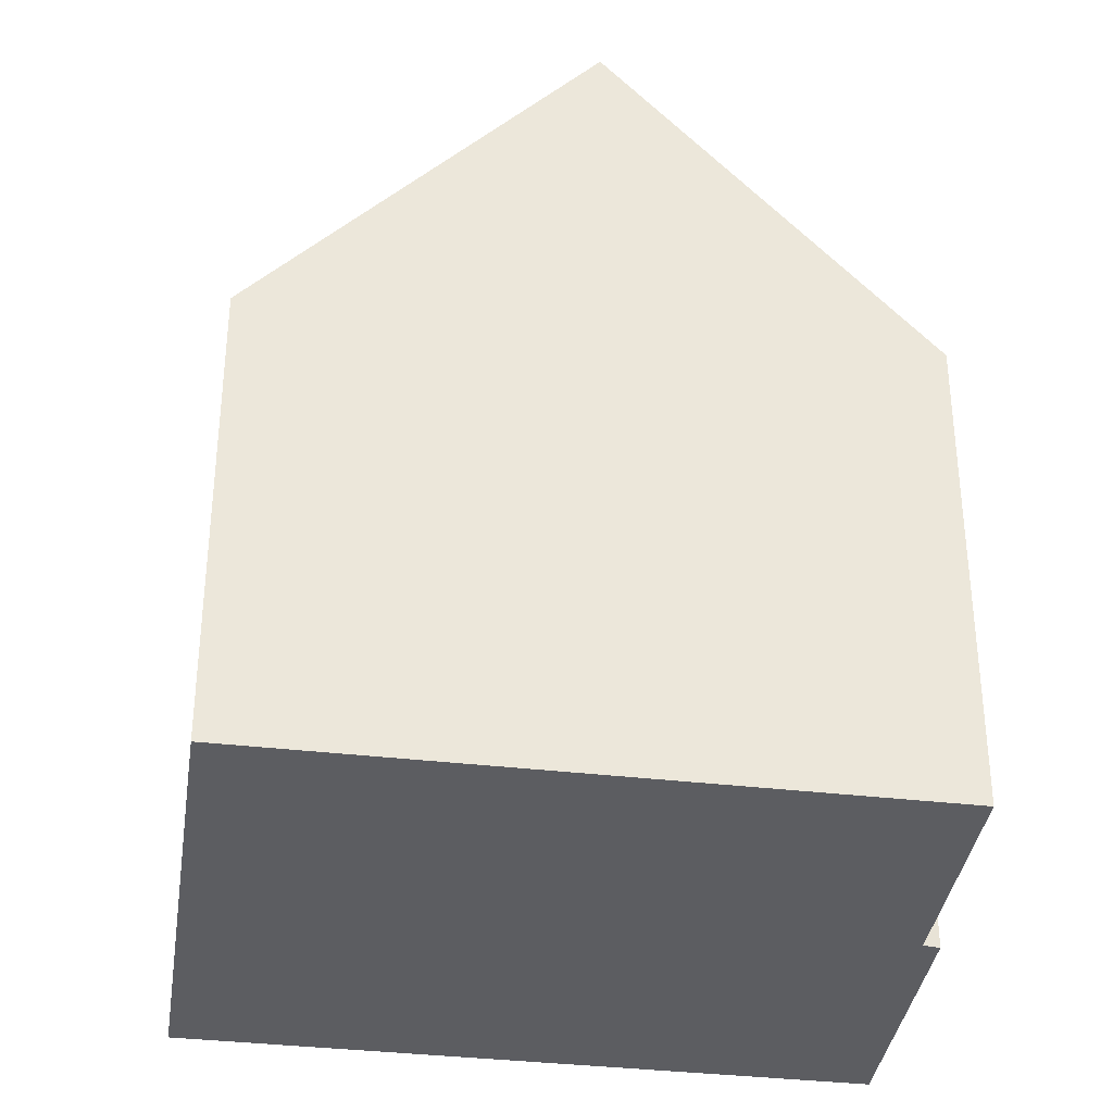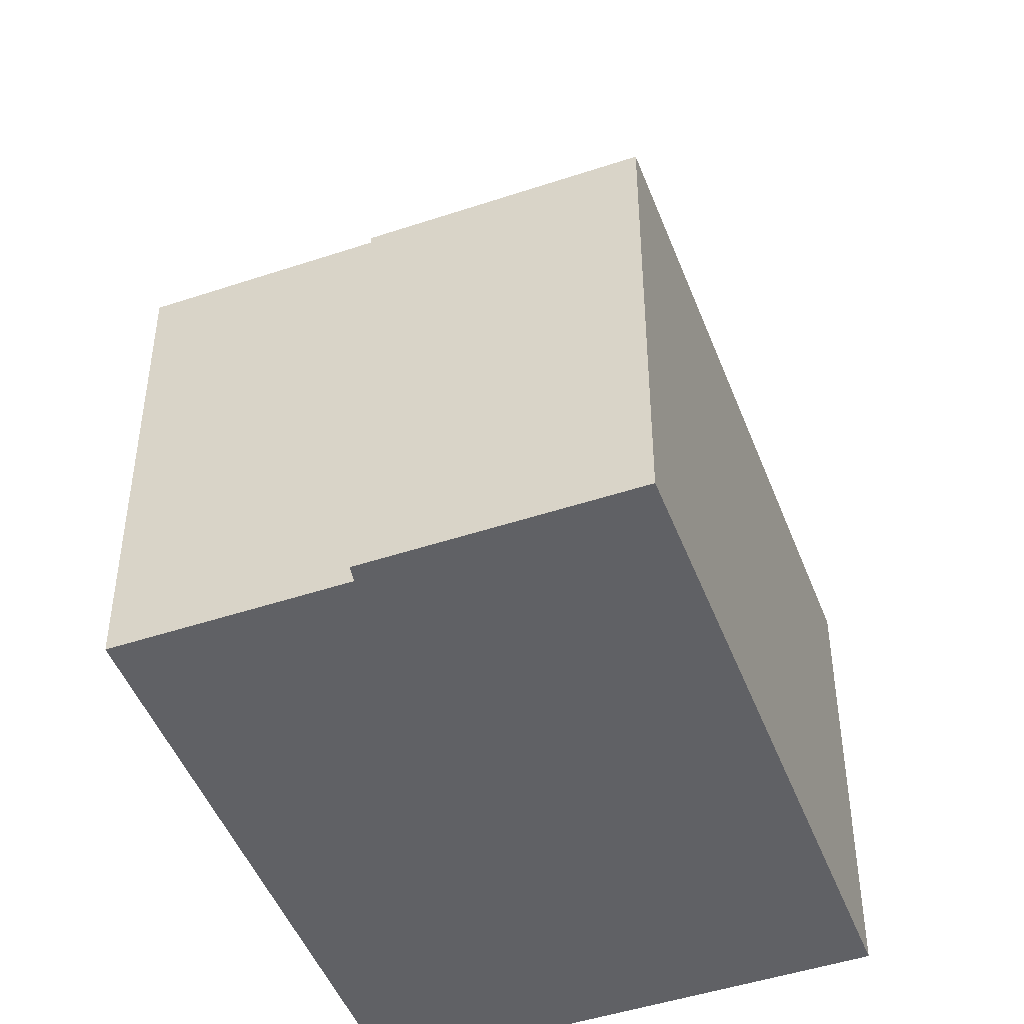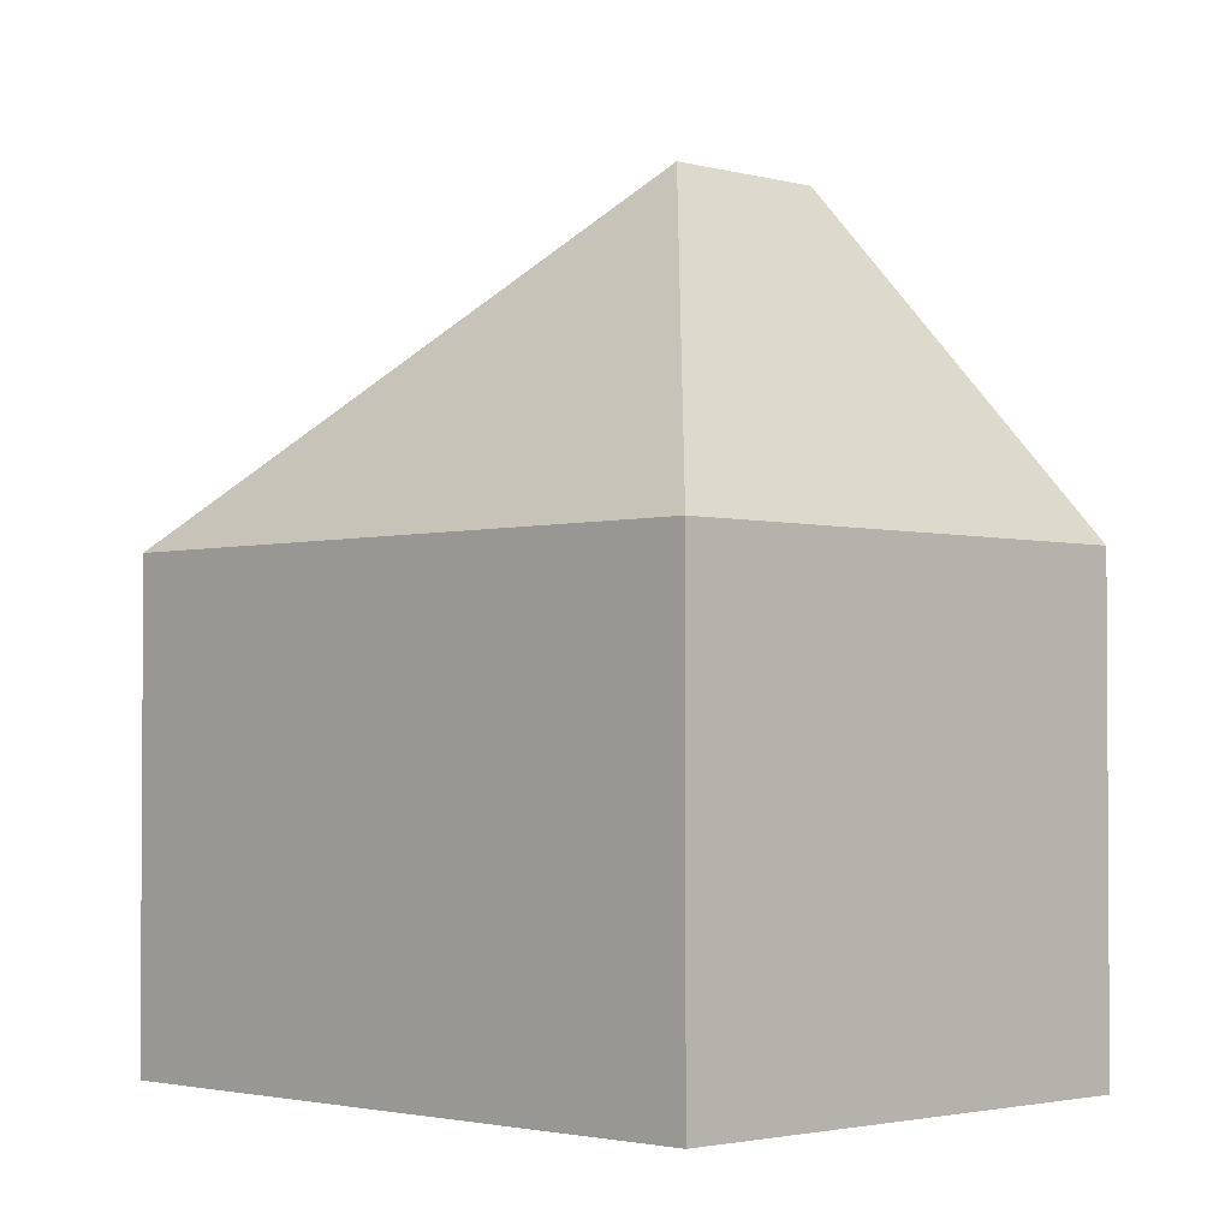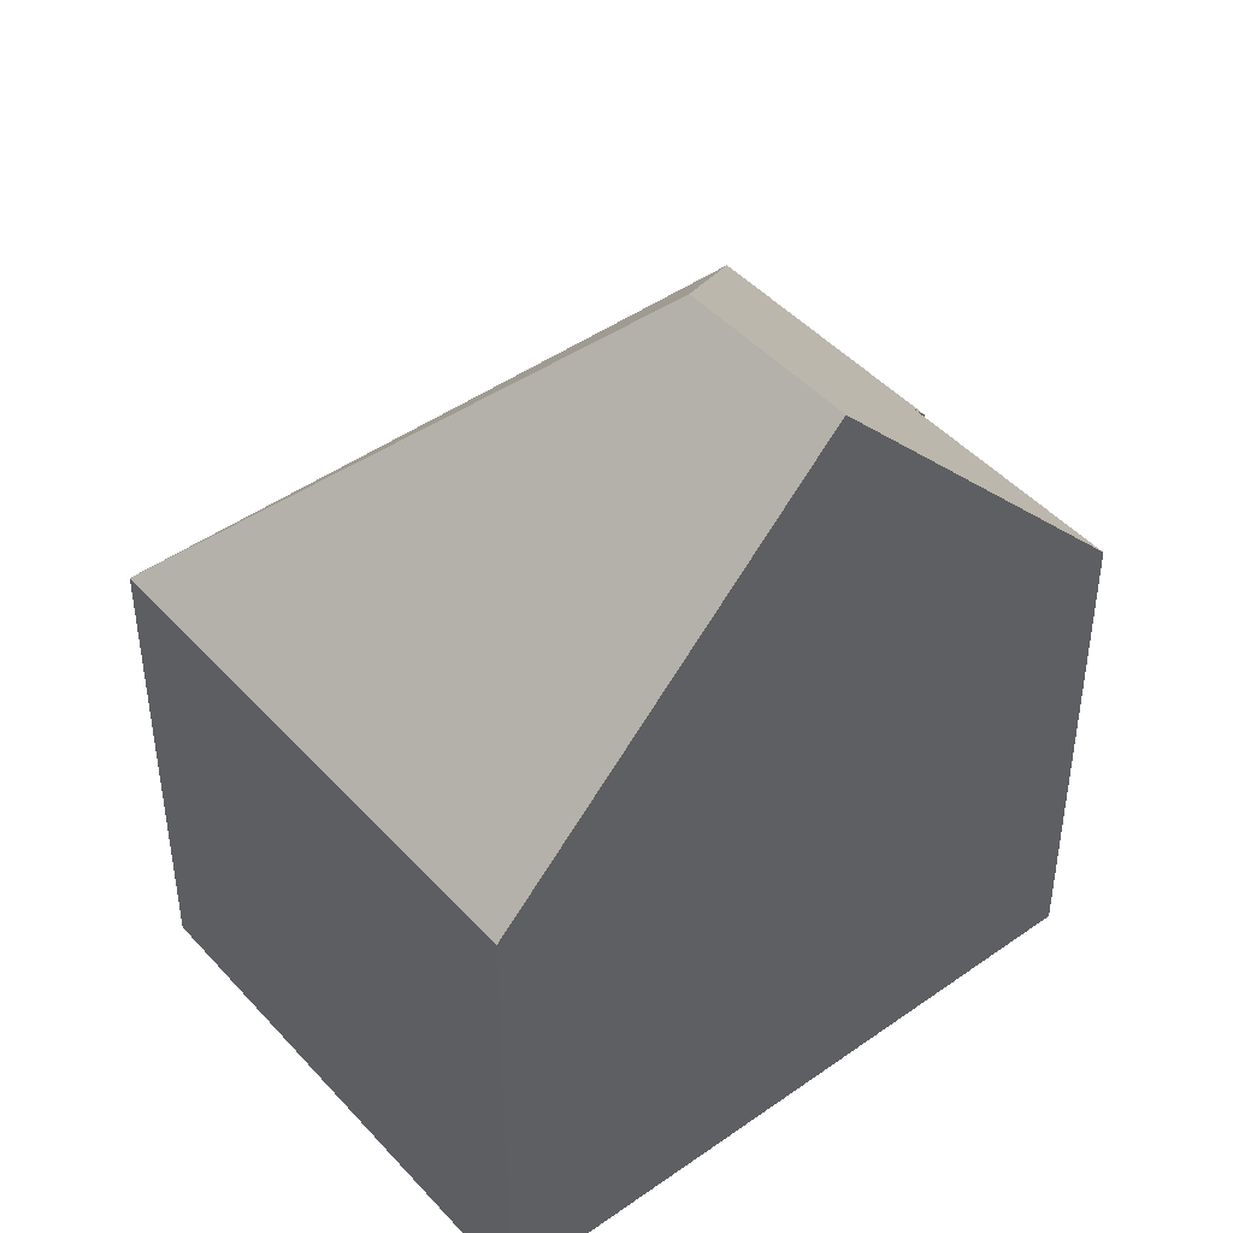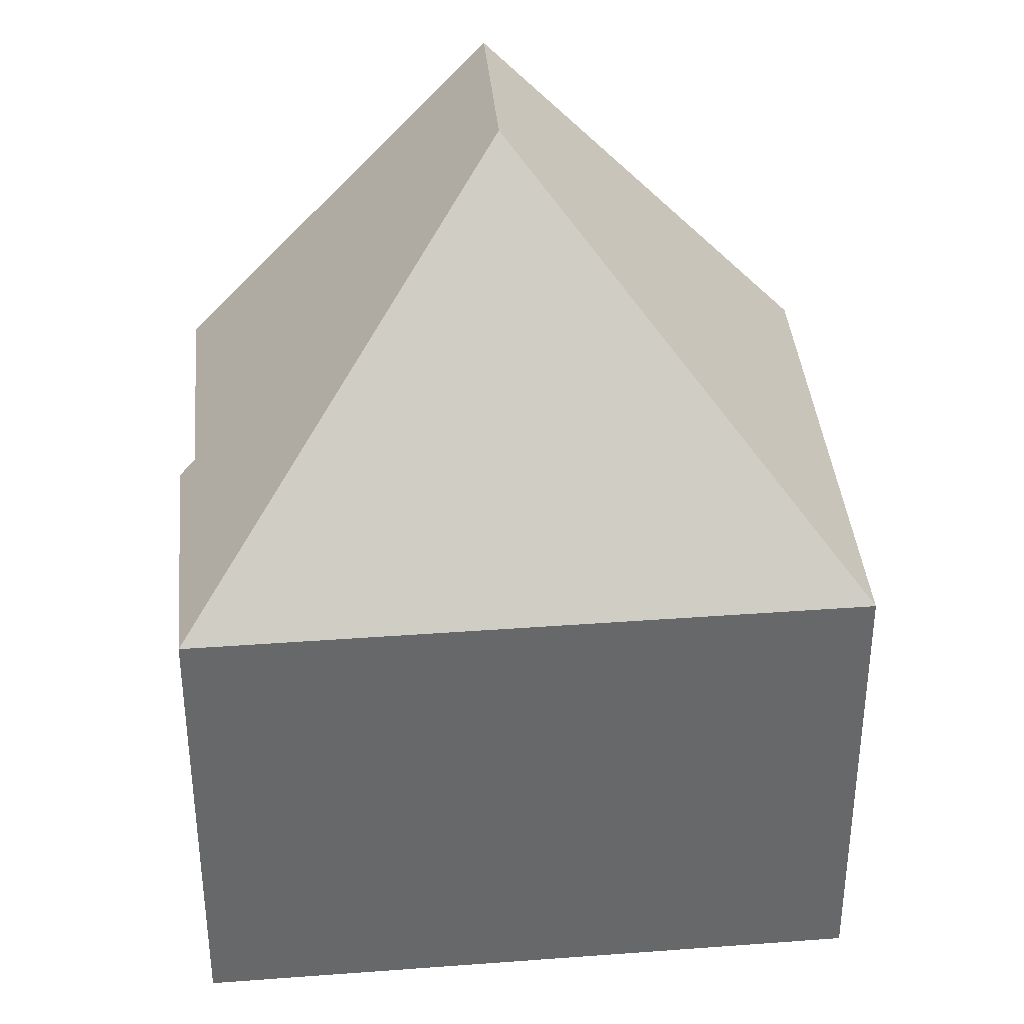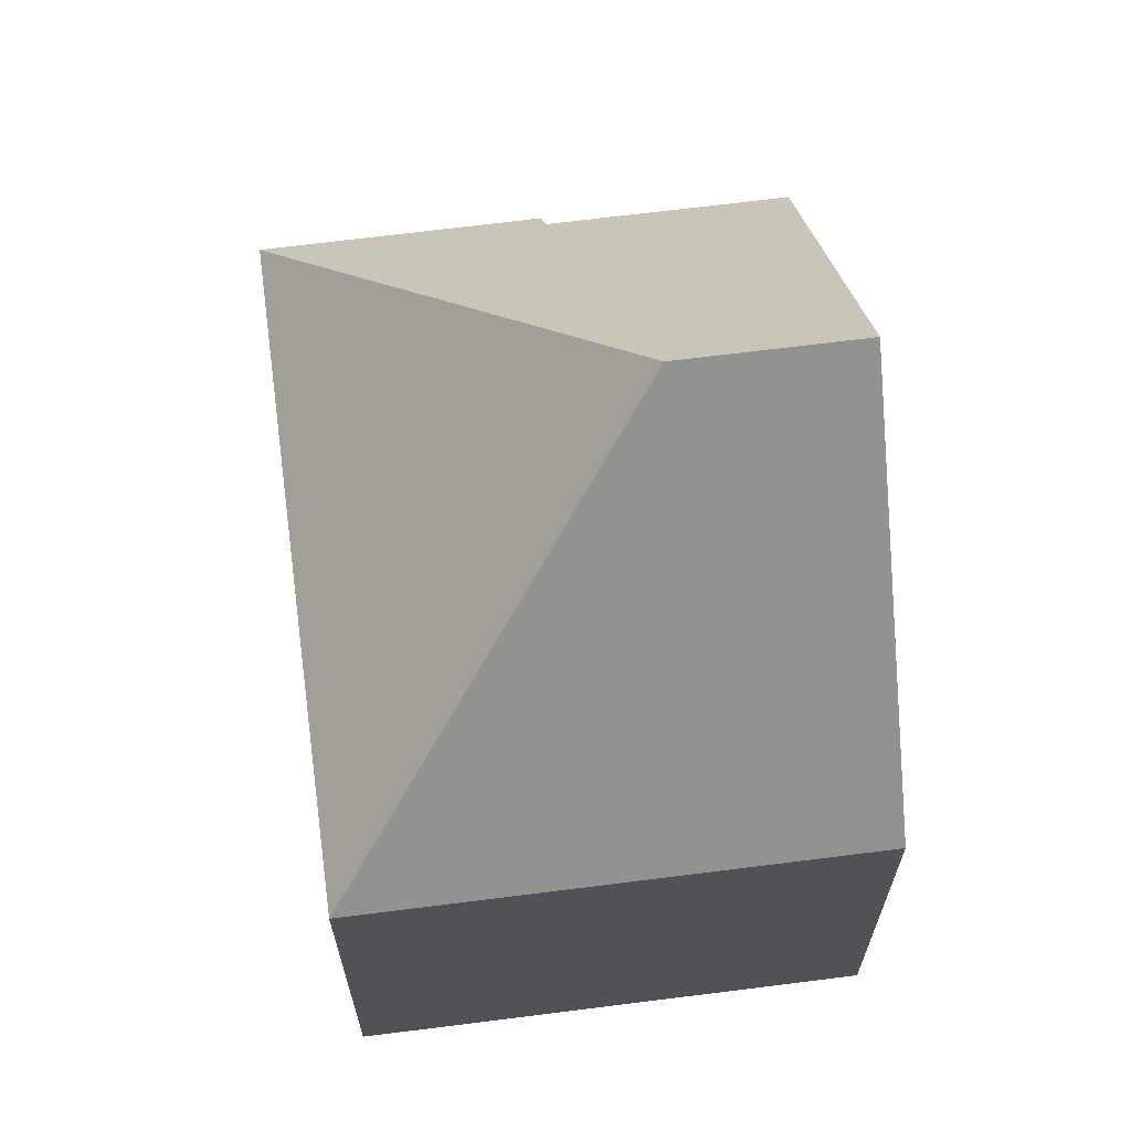
<metadata>
{"format":"obj","ext":"obj","renderer":"f3d","projection":"perspective","resolution":1024,"background":"white","views":[{"elev":-36.4,"azim":121.8,"up":"+Y"},{"elev":-47.4,"azim":-119.3,"up":"+Y"},{"elev":-2.3,"azim":-4.5,"up":"+Y"},{"elev":45.0,"azim":91.1,"up":"+Y"},{"elev":38.1,"azim":-55.2,"up":"+Y"},{"elev":68.1,"azim":32.8,"up":"+Y"}]}
</metadata>
<code>
v  8.342 11.17 -1.028
v  5.92 6.373 6.987
v  11.31 6.373 2.46
v  6.468 11.17 0.545
v  0 6.381 3.907e-16
v  3.037 6.609 -2.264
v  2.865 6.373 -2.414
v  5.515 6.607 -4.346
v  3.037 1.386e-16 -2.264
v  5.515 2.661e-16 -4.346
v  0 0 0
v  2.865 1.478e-16 -2.414
v  8.342 6.295e-17 -1.028
v  11.31 -1.506e-16 2.46
v  5.92 -4.278e-16 6.987
g defaultobject
f 1 2 3
f 2 1 4
f 5 6 7
f 6 5 4
f 6 4 8
f 8 4 1
f 4 5 2
f 8 9 6
f 9 8 10
f 7 11 5
f 11 7 12
f 9 7 6
f 7 9 12
f 3 8 1
f 8 3 10
f 10 3 13
f 13 3 14
f 11 2 5
f 2 11 15
f 15 3 2
f 3 15 14
f 12 15 11
f 15 12 9
f 15 9 10
f 15 10 13
f 15 13 14

</code>
